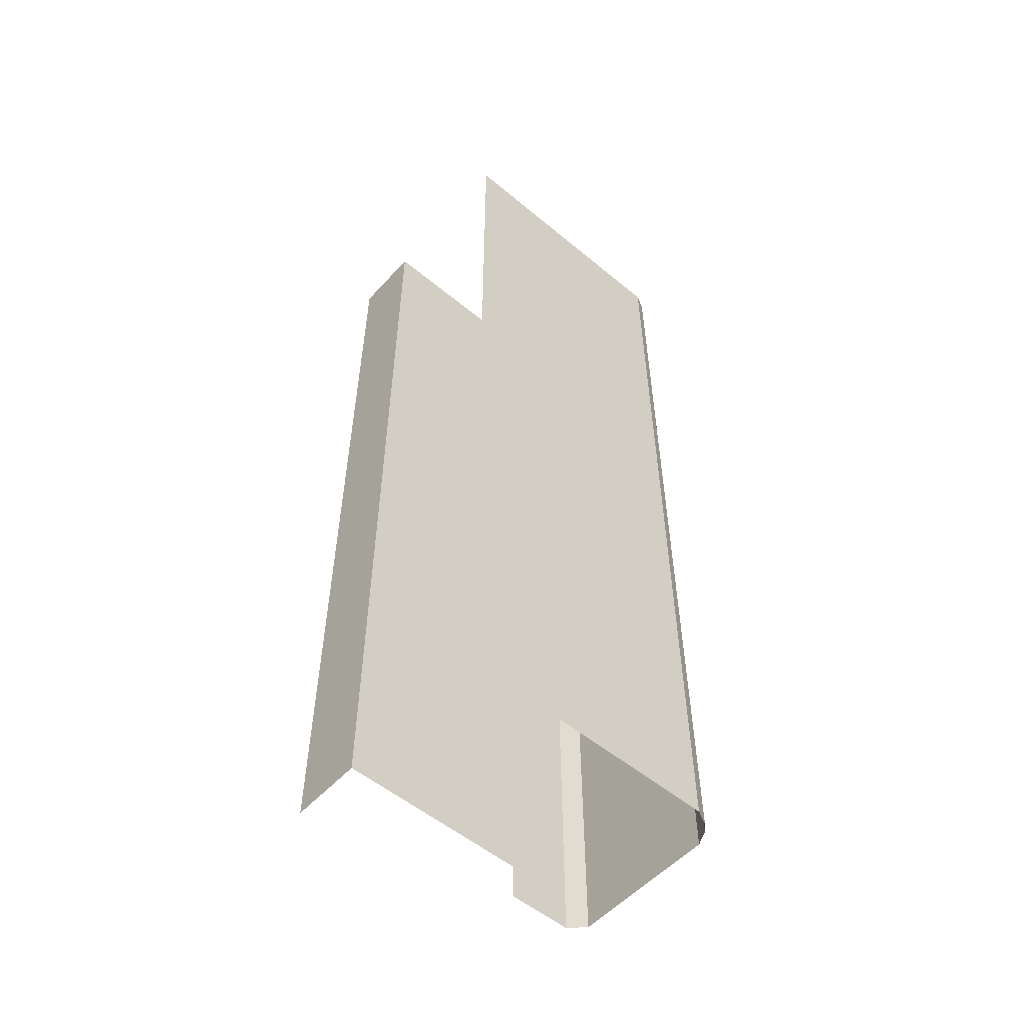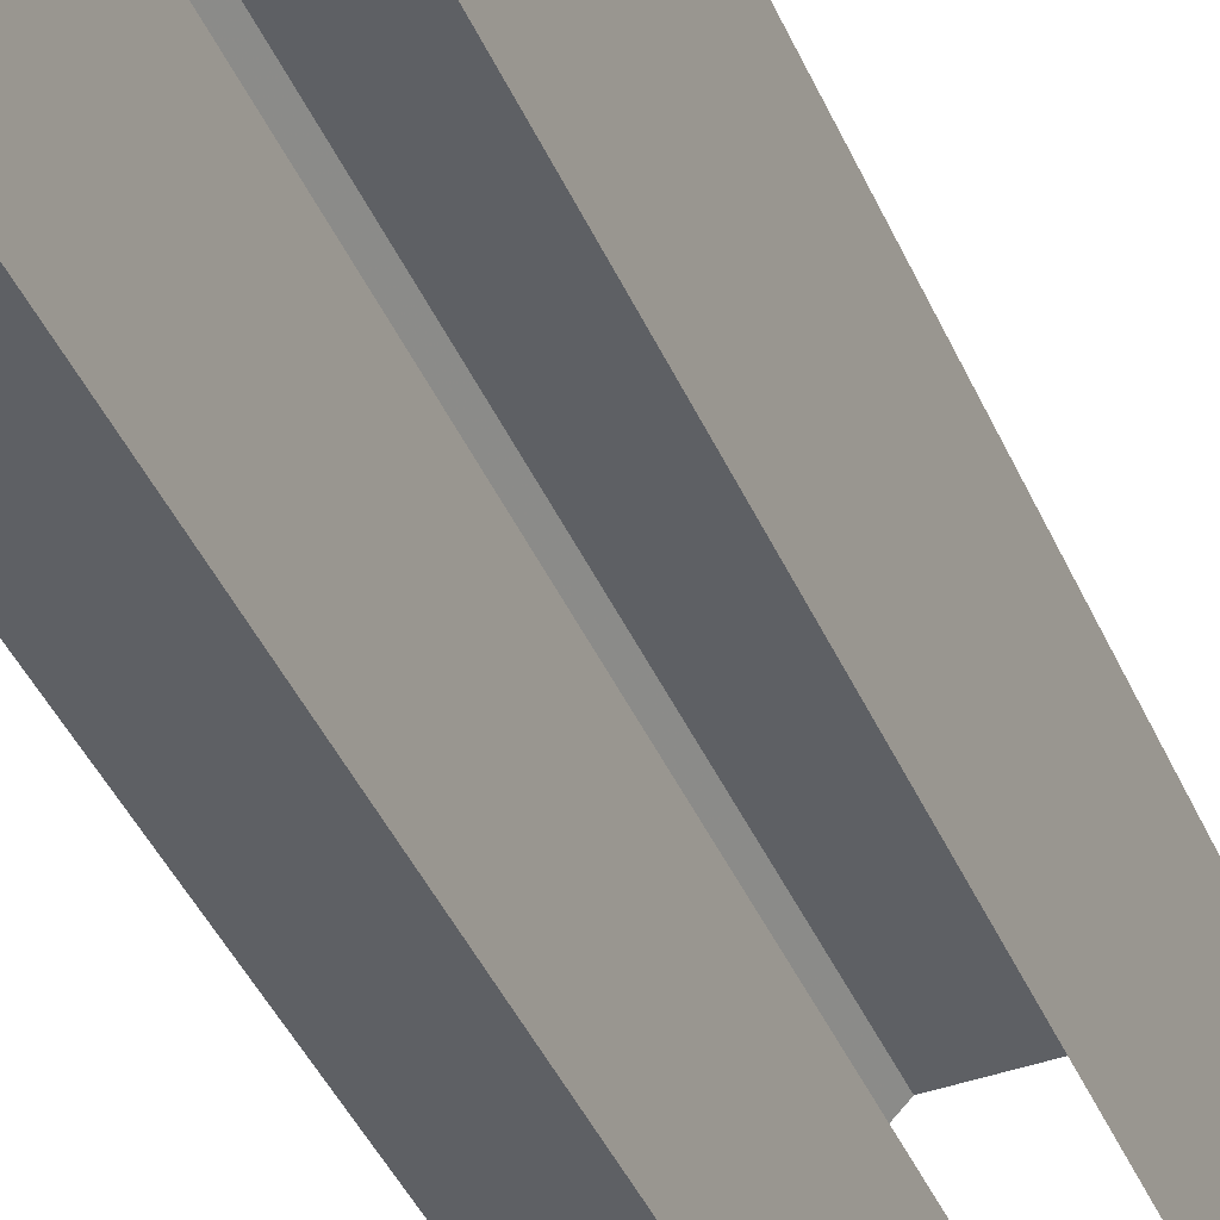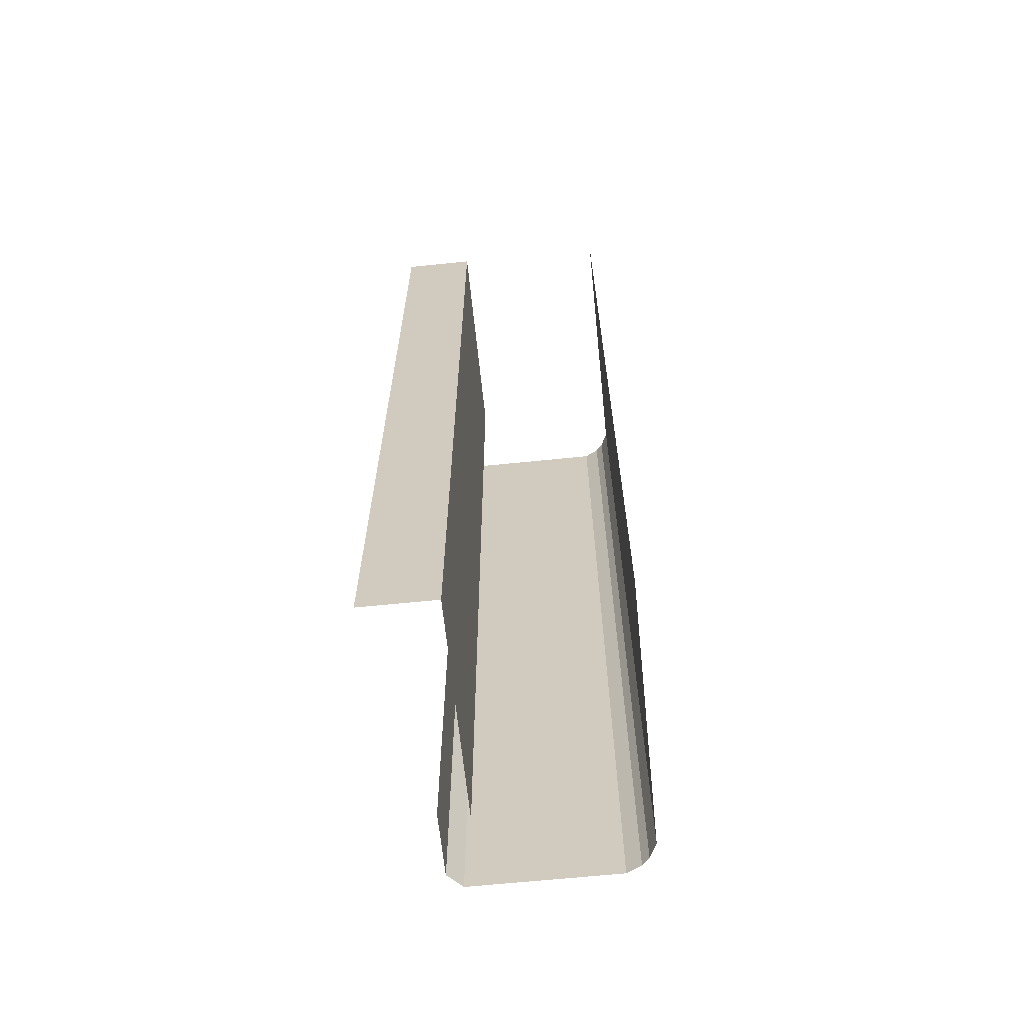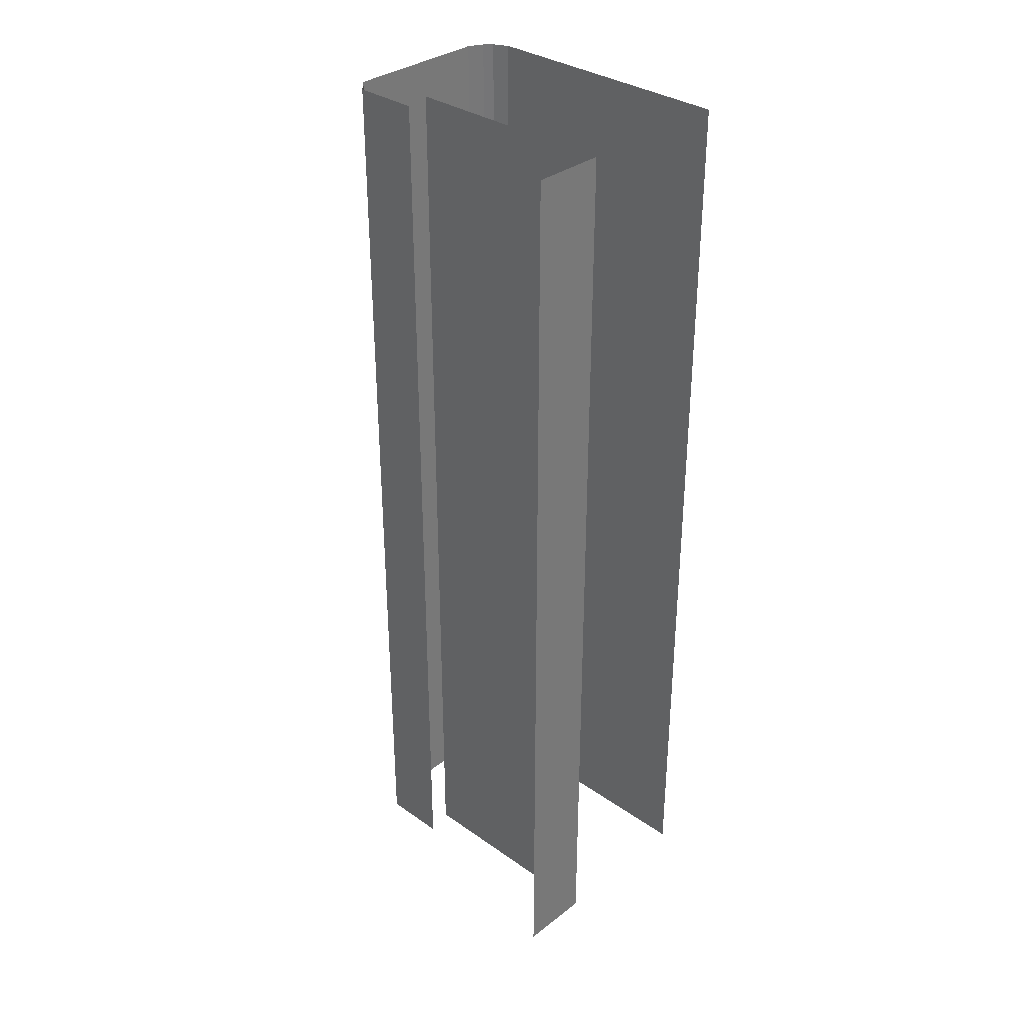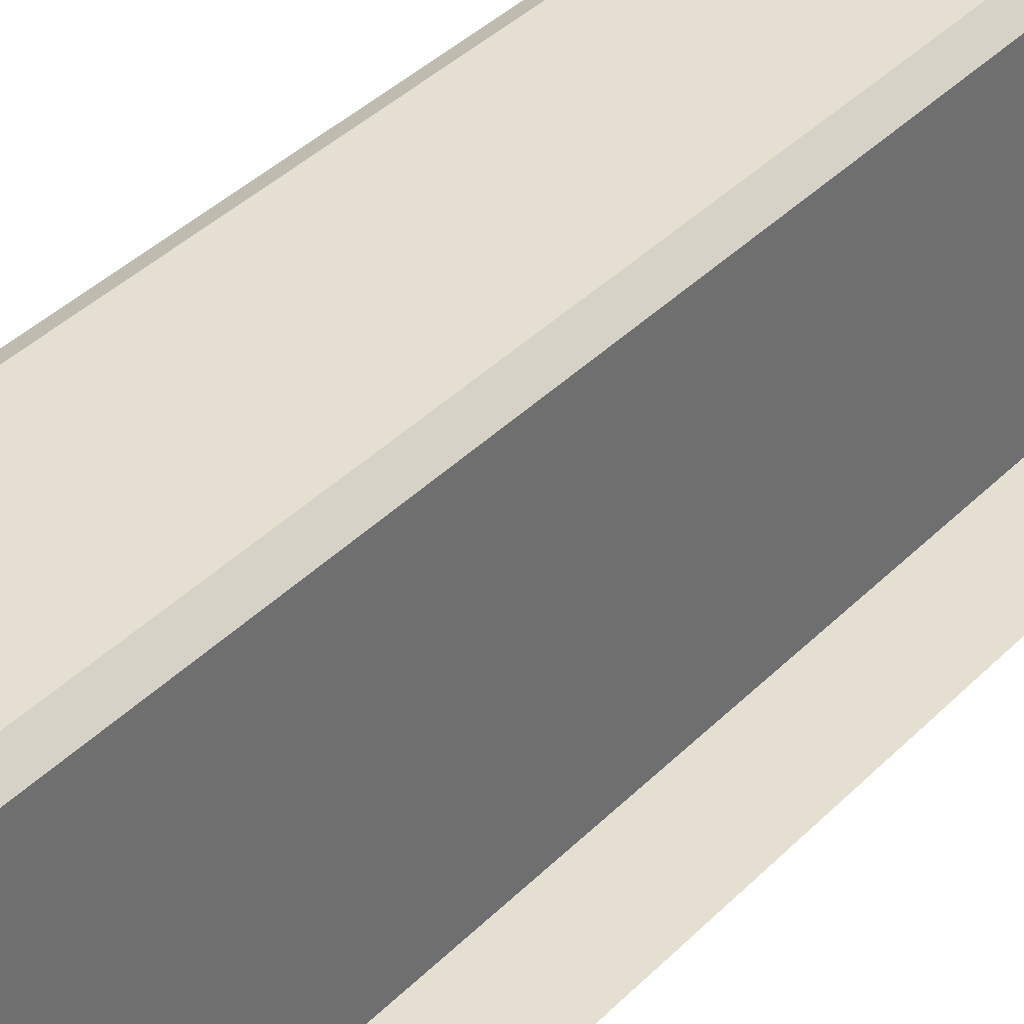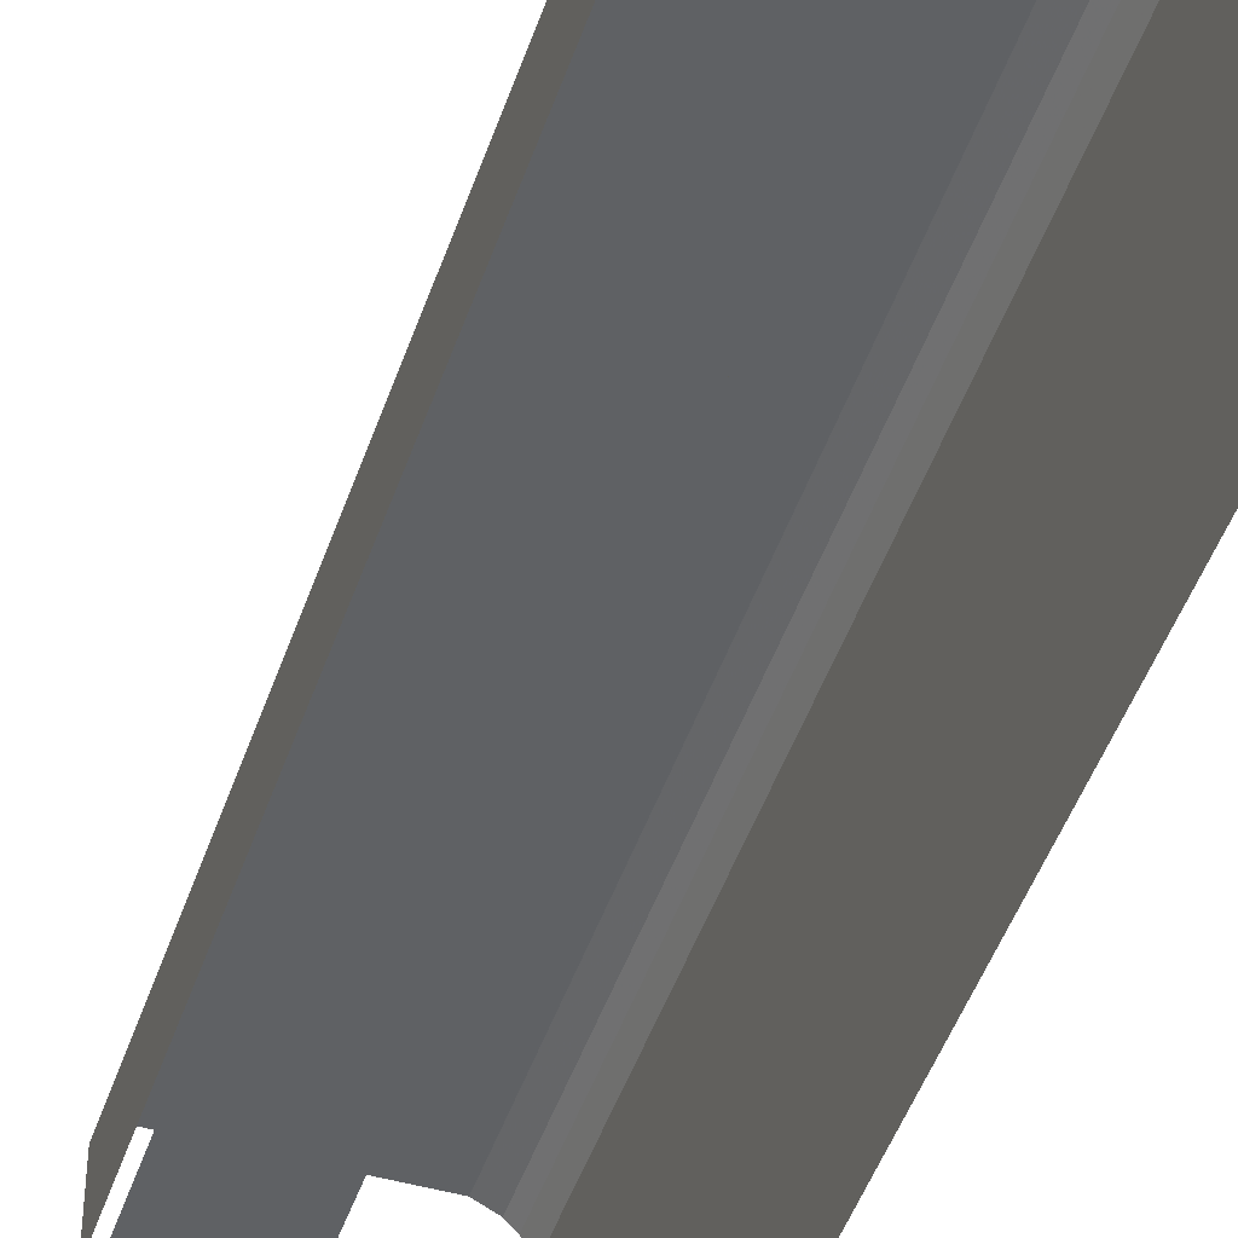
<metadata>
{"format":"obj","ext":"obj","renderer":"f3d","projection":"perspective","resolution":1024,"background":"white","views":[{"elev":-54.3,"azim":48.7,"up":"+Z"},{"elev":-43.1,"azim":22.8,"up":"+Y"},{"elev":-64.7,"azim":5.9,"up":"+Z"},{"elev":33.5,"azim":-46.3,"up":"+Z"},{"elev":36.6,"azim":-142.5,"up":"+Y"},{"elev":-46.1,"azim":-18.1,"up":"+Y"}]}
</metadata>
<code>
v -0.4219 0.1875 0.5
v -0.4219 0.1641 0.5
v -0.4219 0.1641 -0.5
v -0.4219 0.1875 -0.5
v -0.4219 0.2109 0.5
v -0.4219 0.2109 -0.5
v -0.4219 0.2344 0.5
v -0.4219 0.2344 -0.5
v -0.4531 0.2969 0.5
v -0.4531 0.2266 0.5
v -0.4531 0.2266 -0.5
v -0.4531 0.2969 -0.5
v -0.4375 0.3125 -0.5
v -0.4375 0.3125 0.5
v -0.2812 0.3125 0.5
v -0.2812 0.3125 -0.5
v -0.2656 0.3047 -0.5
v -0.2656 0.3047 0.5
v -0.2578 0.2969 -0.5
v -0.2578 0.2969 0.5
v -0.25 0.2812 -0.5
v -0.25 0.2812 0.5
v -0.25 0 0.5
v -0.25 0 -0.5
v -0.4219 0 0.5
v -0.4219 0 -0.5
v -0.5 0 -0.5
v -0.5 0 0.5
f 1 2 3
f 1 3 4
f 1 4 5
f 5 4 6
f 5 6 7
f 7 6 8
f 9 10 11
f 9 11 12
f 9 12 13
f 9 13 14
f 14 13 15
f 15 13 16
f 15 16 17
f 15 17 18
f 18 17 19
f 18 19 20
f 20 19 21
f 20 21 22
f 22 21 23
f 23 21 24
f 13 15 15
f 2 25 26
f 2 26 3
f 27 26 25
f 27 25 28

</code>
